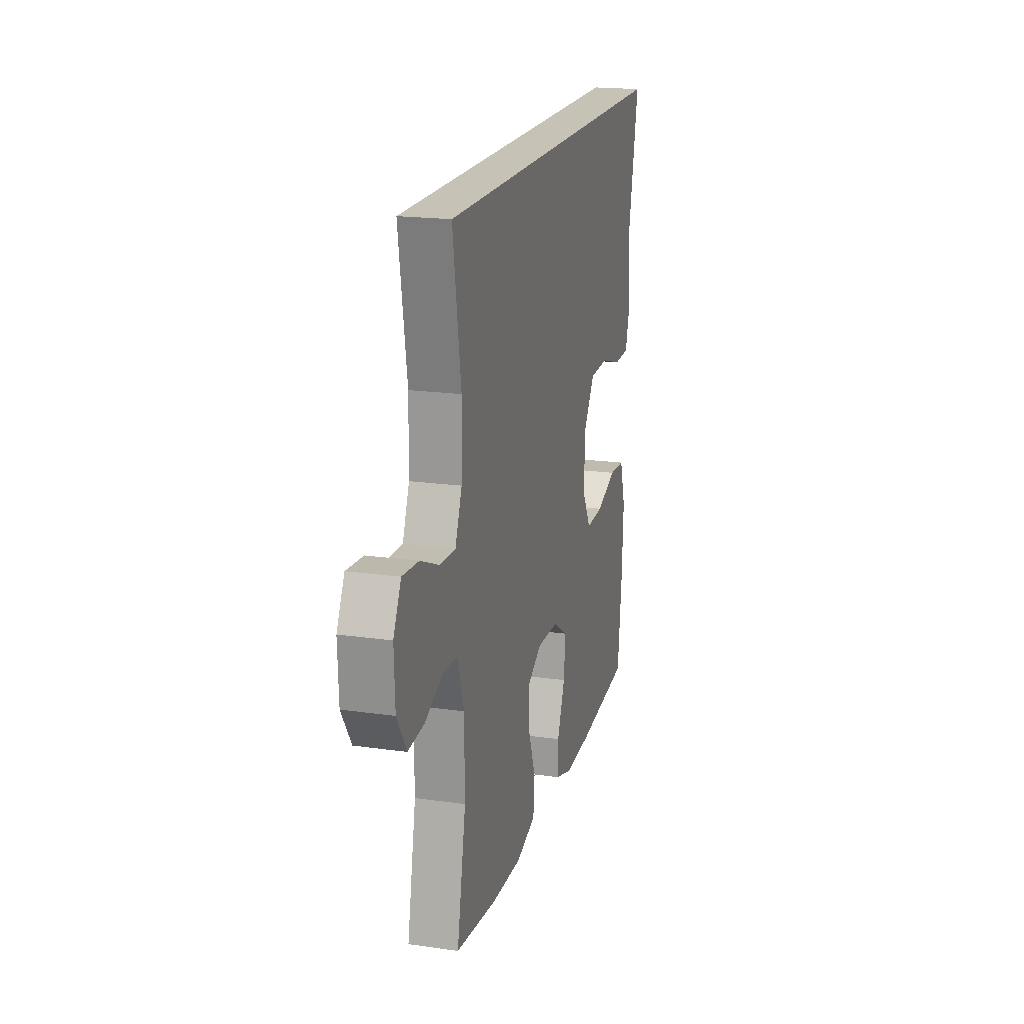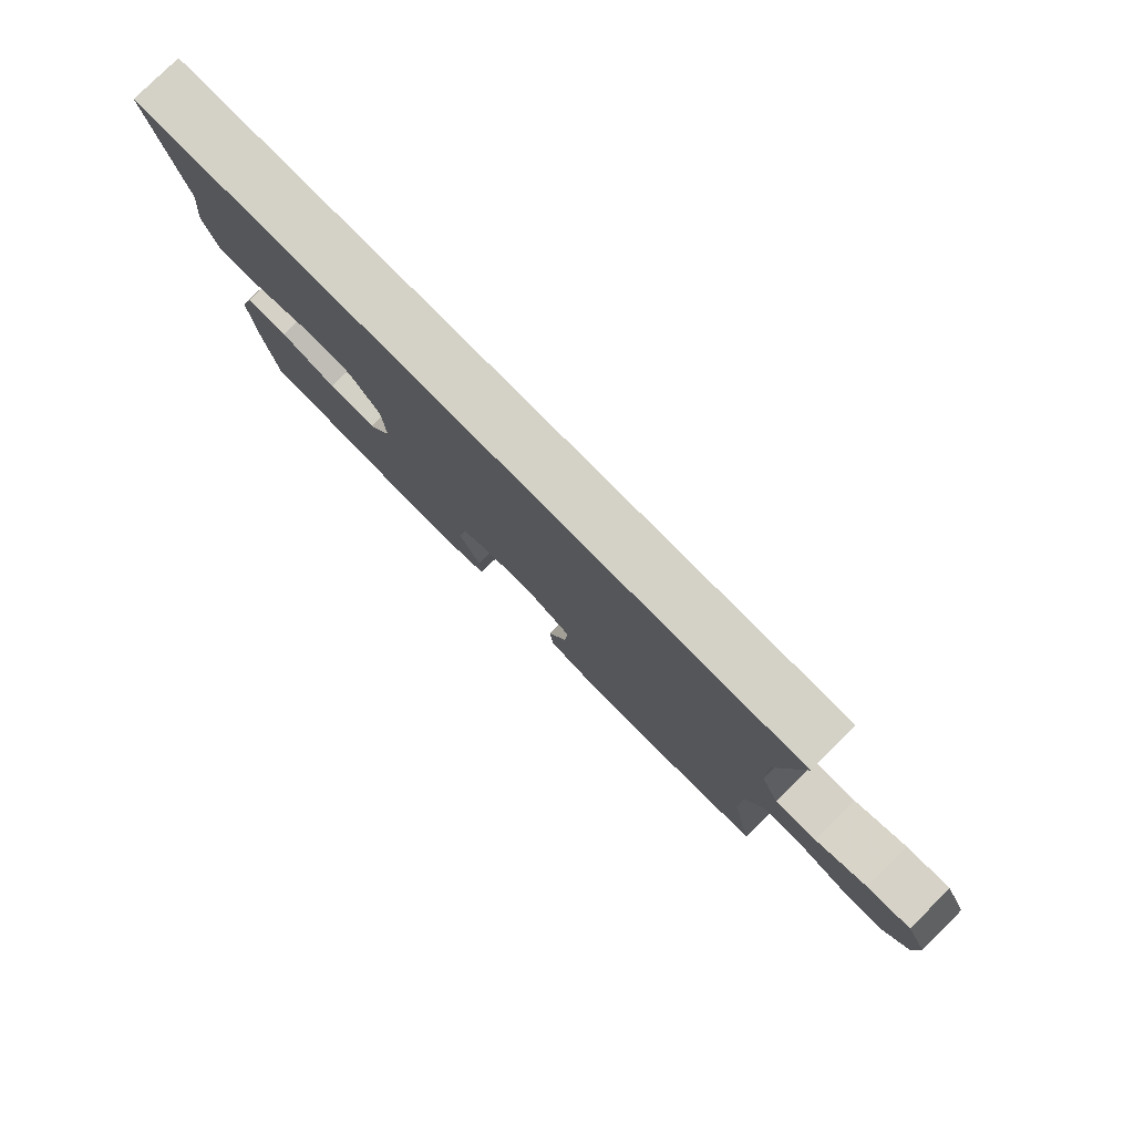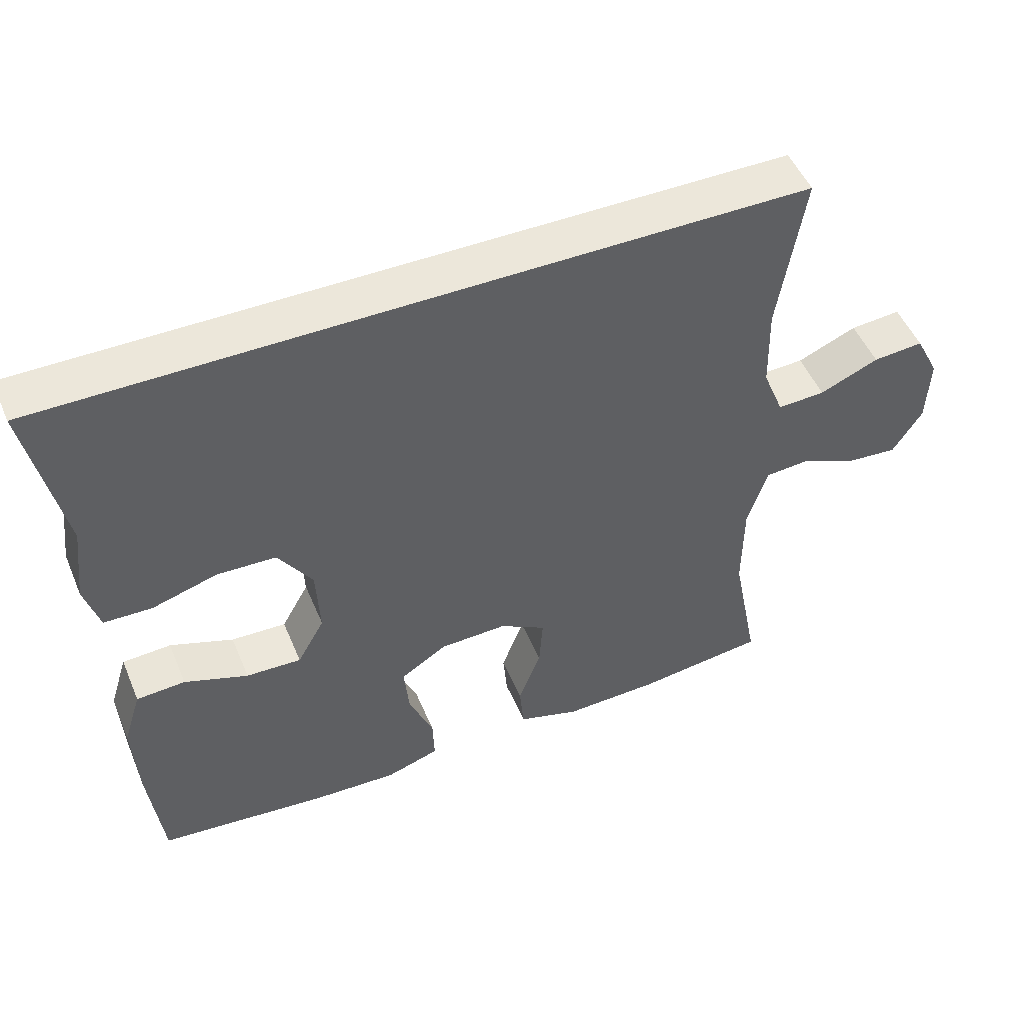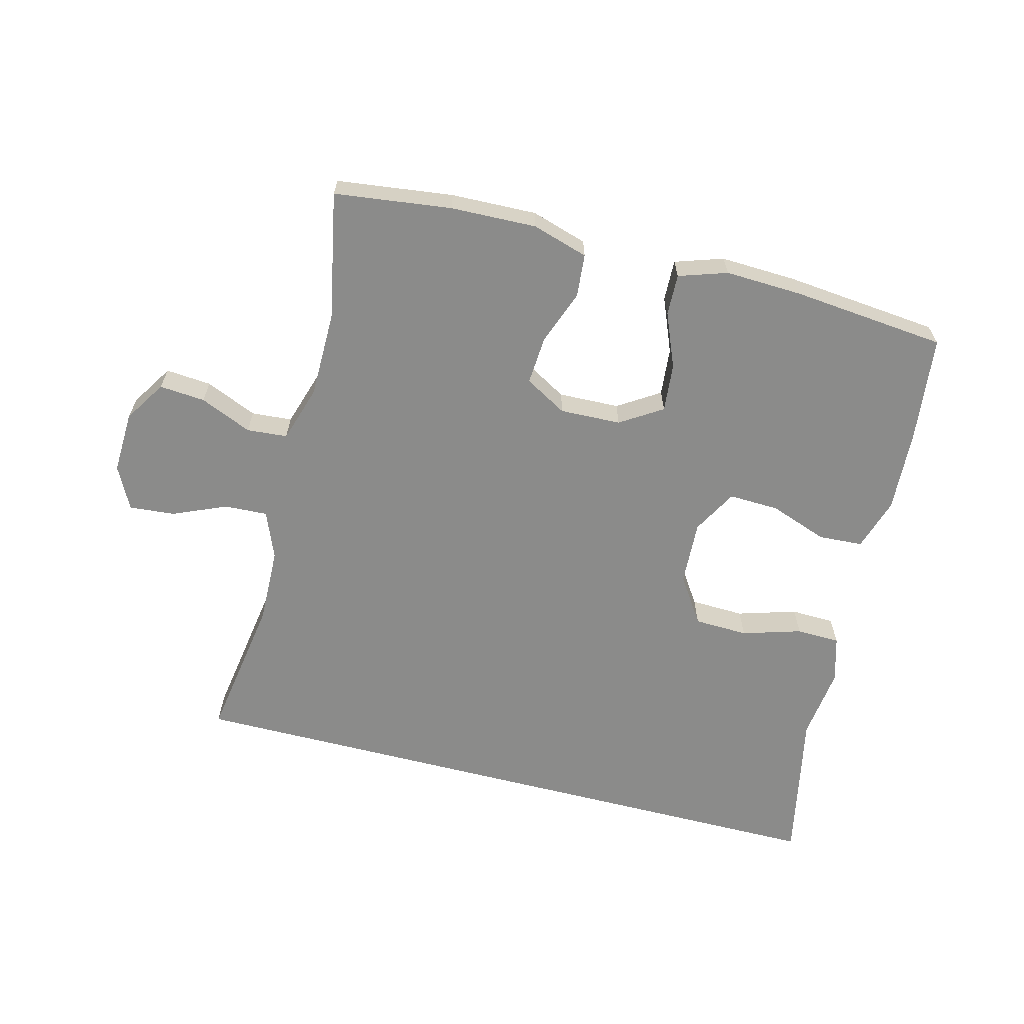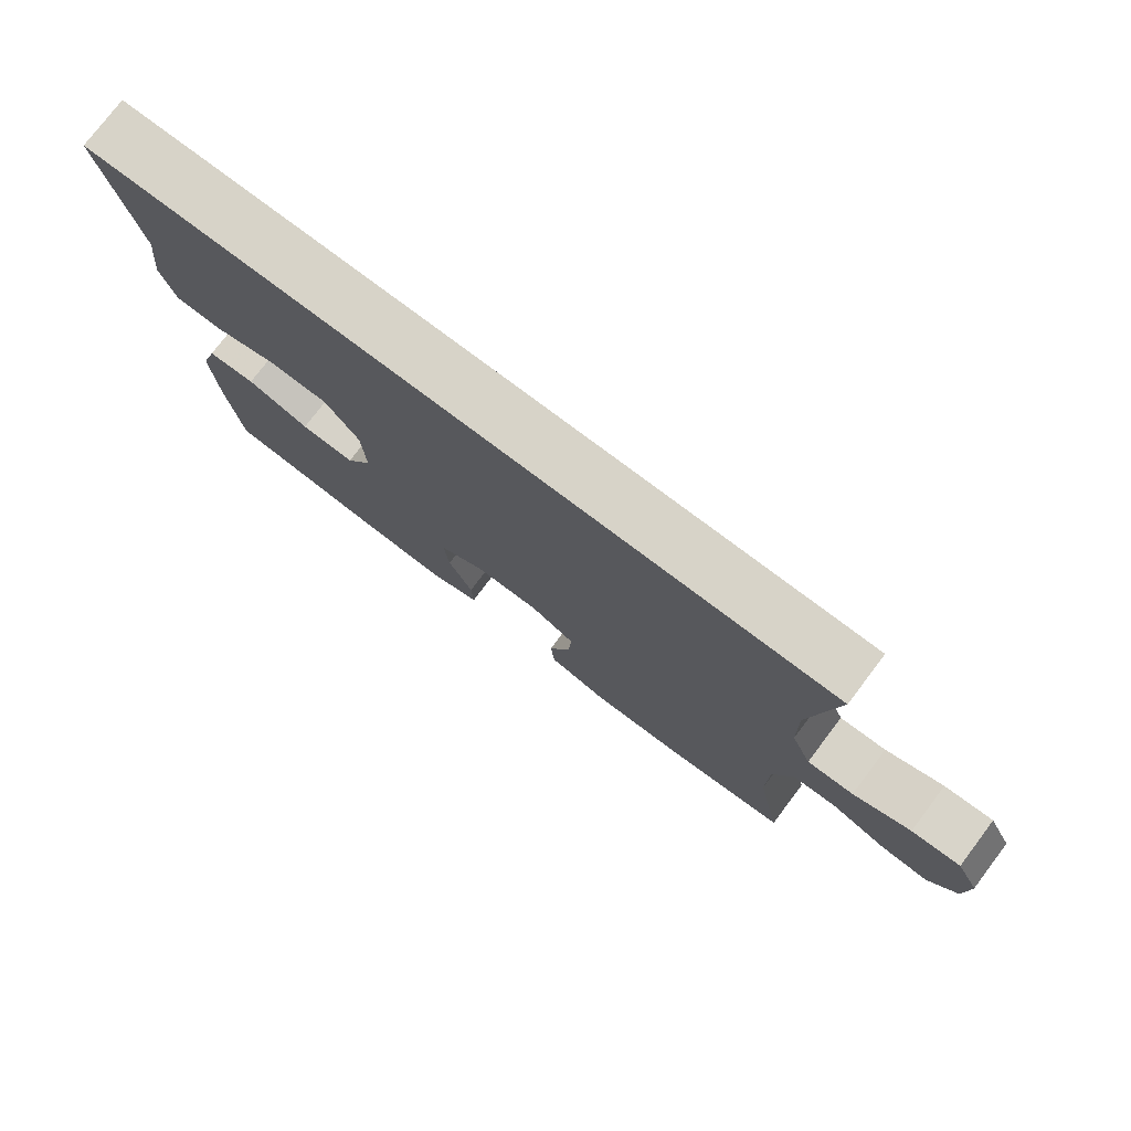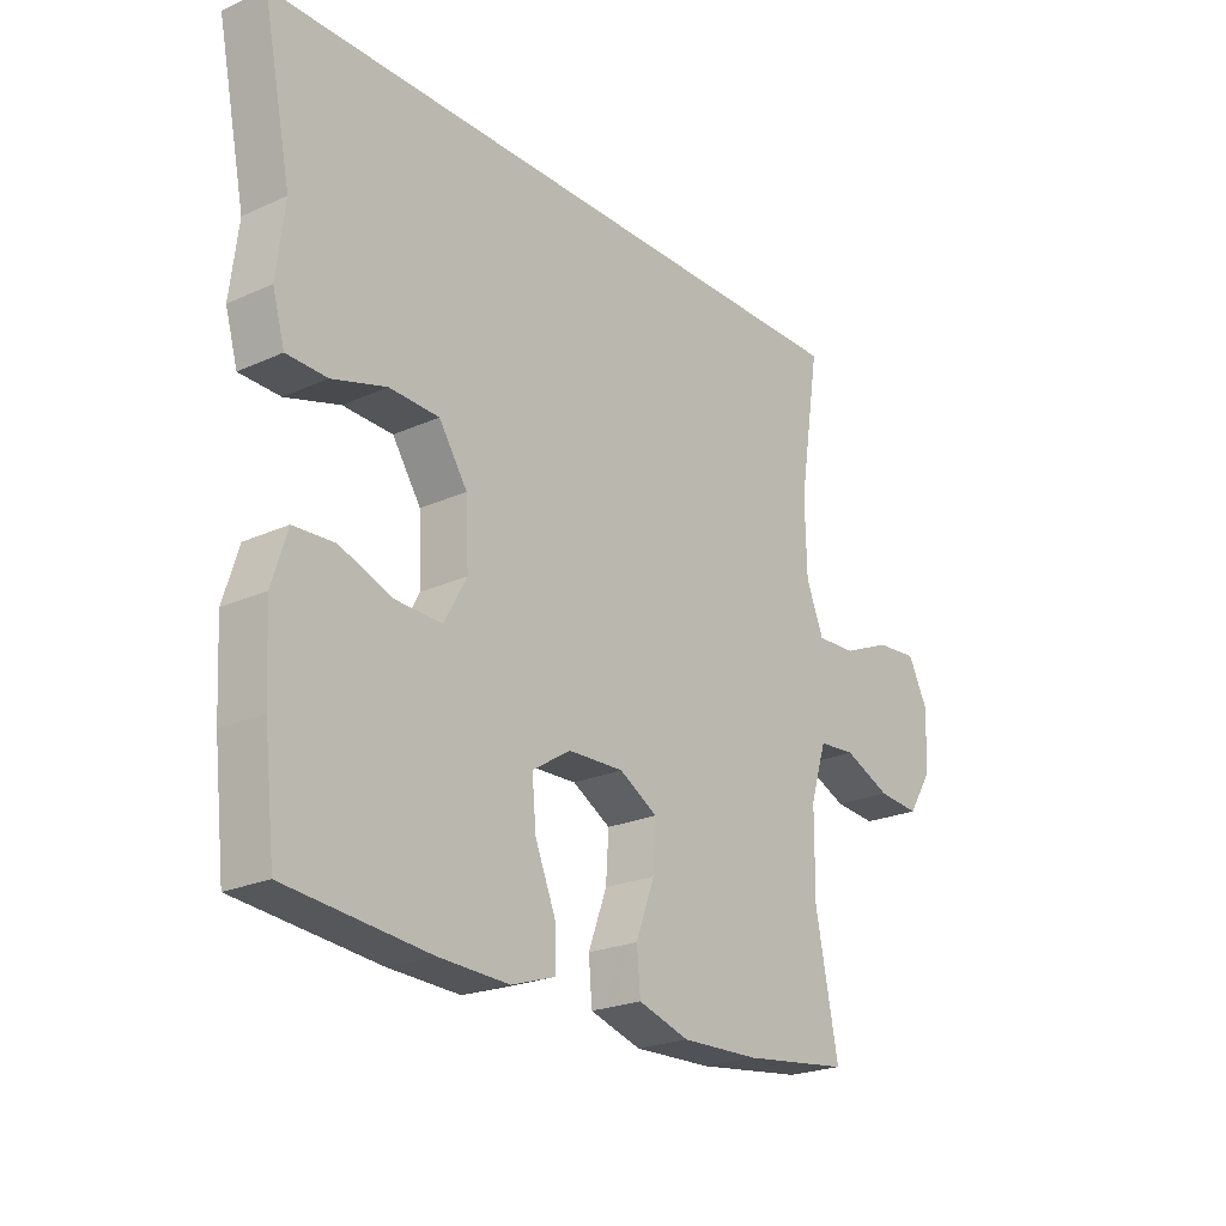
<metadata>
{"format":"obj","ext":"obj","renderer":"f3d","projection":"perspective","resolution":1024,"background":"white","views":[{"elev":19.2,"azim":105.0,"up":"+Z"},{"elev":79.8,"azim":45.3,"up":"+Z"},{"elev":50.3,"azim":-22.4,"up":"+Z"},{"elev":-63.7,"azim":165.6,"up":"+Y"},{"elev":76.8,"azim":37.1,"up":"+Z"},{"elev":-22.8,"azim":-52.2,"up":"+Z"}]}
</metadata>
<code>
v 0.5 0.07 -0.5
v 0.316 0.07 -0.523
v 0.181 0.07 -0.527
v 0.093 0.07 -0.5
v 0.087 0.07 -0.432
v 0.119 0.07 -0.346
v 0.124 0.07 -0.27
v 0.058 0.07 -0.232
v -0.038 0.07 -0.235
v -0.104 0.07 -0.277
v -0.097 0.07 -0.353
v -0.062 0.07 -0.439
v -0.06 0.07 -0.504
v -0.136 0.07 -0.529
v -0.257 0.07 -0.524
v -0.5 0.07 -0.5
v -0.519 0.07 -0.333
v -0.526 0.07 -0.203
v -0.5 0.07 -0.12
v -0.43 0.07 -0.116
v -0.339 0.07 -0.149
v -0.26 0.07 -0.152
v -0.221 0.07 -0.082
v -0.226 0.07 0.02
v -0.275 0.07 0.094
v -0.36 0.07 0.097
v -0.453 0.07 0.069
v -0.522 0.07 0.071
v -0.543 0.07 0.144
v -0.529 0.07 0.259
v -0.578 0.07 0.5
v 0.498 0.07 0.5
v 0.462 0.07 0.271
v 0.465 0.07 0.151
v 0.495 0.07 0.076
v 0.563 0.07 0.079
v 0.647 0.07 0.115
v 0.719 0.07 0.121
v 0.753 0.07 0.054
v 0.749 0.07 -0.044
v 0.707 0.07 -0.11
v 0.635 0.07 -0.104
v 0.554 0.07 -0.069
v 0.49 0.07 -0.074
v 0.462 0.07 -0.163
v 0.461 0.07 -0.299
v 0.5 0 -0.5
v 0.316 0 -0.523
v 0.181 0 -0.527
v 0.093 0 -0.5
v 0.087 0 -0.432
v 0.119 0 -0.346
v 0.124 0 -0.27
v 0.058 0 -0.232
v -0.038 0 -0.235
v -0.104 0 -0.277
v -0.097 0 -0.353
v -0.062 0 -0.439
v -0.06 0 -0.504
v -0.136 0 -0.529
v -0.257 0 -0.524
v -0.5 0 -0.5
v -0.519 0 -0.333
v -0.526 0 -0.203
v -0.5 0 -0.12
v -0.43 0 -0.116
v -0.339 0 -0.149
v -0.26 0 -0.152
v -0.221 0 -0.082
v -0.226 0 0.02
v -0.275 0 0.094
v -0.36 0 0.097
v -0.453 0 0.069
v -0.522 0 0.071
v -0.543 0 0.144
v -0.529 0 0.259
v -0.578 0 0.5
v 0.498 0 0.5
v 0.462 0 0.271
v 0.465 0 0.151
v 0.495 0 0.076
v 0.563 0 0.079
v 0.647 0 0.115
v 0.719 0 0.121
v 0.753 0 0.054
v 0.749 0 -0.044
v 0.707 0 -0.11
v 0.635 0 -0.104
v 0.554 0 -0.069
v 0.49 0 -0.074
v 0.462 0 -0.163
v 0.461 0 -0.299
f 41 42 43
f 40 41 43
f 39 40 43
f 38 39 43
f 37 38 43
f 36 37 43
f 35 36 43 44
f 34 35 44 45
f 30 31 32 33
f 30 33 34 45
f 28 29 30
f 27 28 30
f 26 27 30
f 25 26 30
f 19 20 21
f 18 19 21
f 17 18 21
f 16 17 21
f 15 16 21
f 14 15 21
f 13 14 21
f 12 13 21
f 11 12 21
f 10 11 21 22
f 9 10 22 23
f 4 5 6
f 3 4 6
f 2 3 6
f 1 2 6
f 46 1 6
f 46 6 7
f 25 30 45 46
f 46 7 8
f 25 46 8
f 24 25 8
f 8 9 23 24
f 89 88 87
f 89 87 86
f 89 86 85
f 89 85 84
f 89 84 83
f 89 83 82
f 90 89 82 81
f 91 90 81 80
f 79 78 77 76
f 91 80 79 76
f 76 75 74
f 76 74 73
f 76 73 72
f 76 72 71
f 67 66 65
f 67 65 64
f 67 64 63
f 67 63 62
f 67 62 61
f 67 61 60
f 67 60 59
f 67 59 58
f 67 58 57
f 68 67 57 56
f 69 68 56 55
f 52 51 50
f 52 50 49
f 52 49 48
f 52 48 47
f 52 47 92
f 53 52 92
f 92 91 76 71
f 54 53 92
f 54 92 71
f 54 71 70
f 70 69 55 54
f 1 47 48 2
f 2 48 49 3
f 3 49 50 4
f 4 50 51 5
f 5 51 52 6
f 6 52 53 7
f 7 53 54 8
f 8 54 55 9
f 9 55 56 10
f 10 56 57 11
f 11 57 58 12
f 12 58 59 13
f 13 59 60 14
f 14 60 61 15
f 15 61 62 16
f 16 62 63 17
f 17 63 64 18
f 18 64 65 19
f 19 65 66 20
f 20 66 67 21
f 21 67 68 22
f 22 68 69 23
f 23 69 70 24
f 24 70 71 25
f 25 71 72 26
f 26 72 73 27
f 27 73 74 28
f 28 74 75 29
f 29 75 76 30
f 30 76 77 31
f 31 77 78 32
f 32 78 79 33
f 33 79 80 34
f 34 80 81 35
f 35 81 82 36
f 36 82 83 37
f 37 83 84 38
f 38 84 85 39
f 39 85 86 40
f 40 86 87 41
f 41 87 88 42
f 42 88 89 43
f 43 89 90 44
f 44 90 91 45
f 45 91 92 46
f 46 92 47 1

</code>
